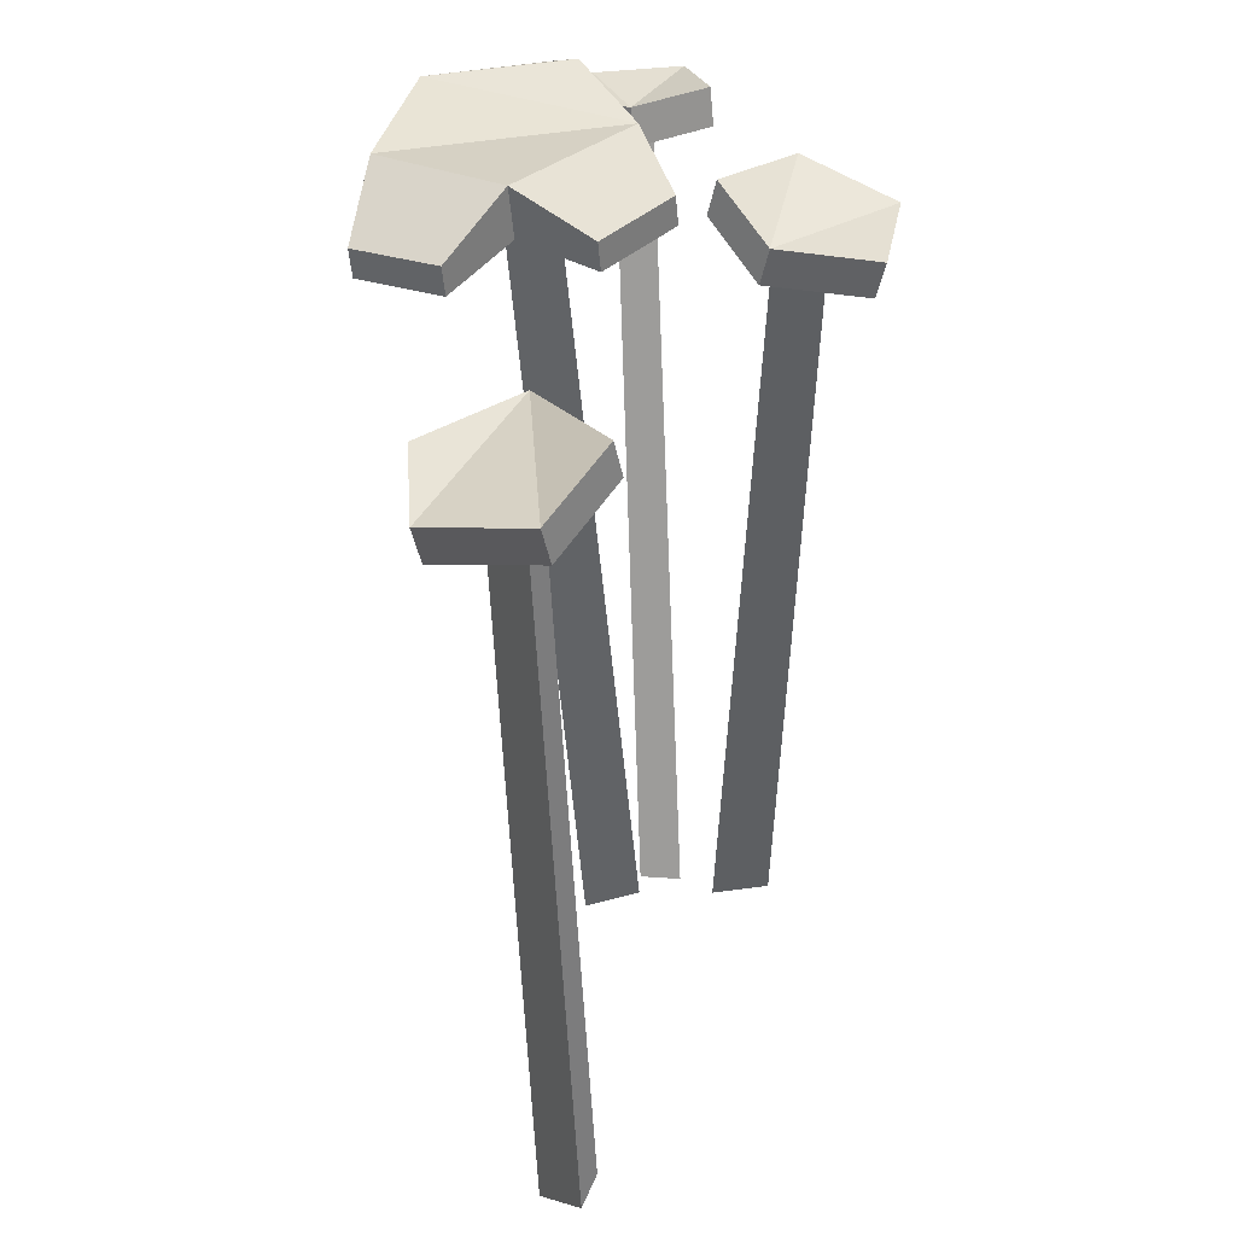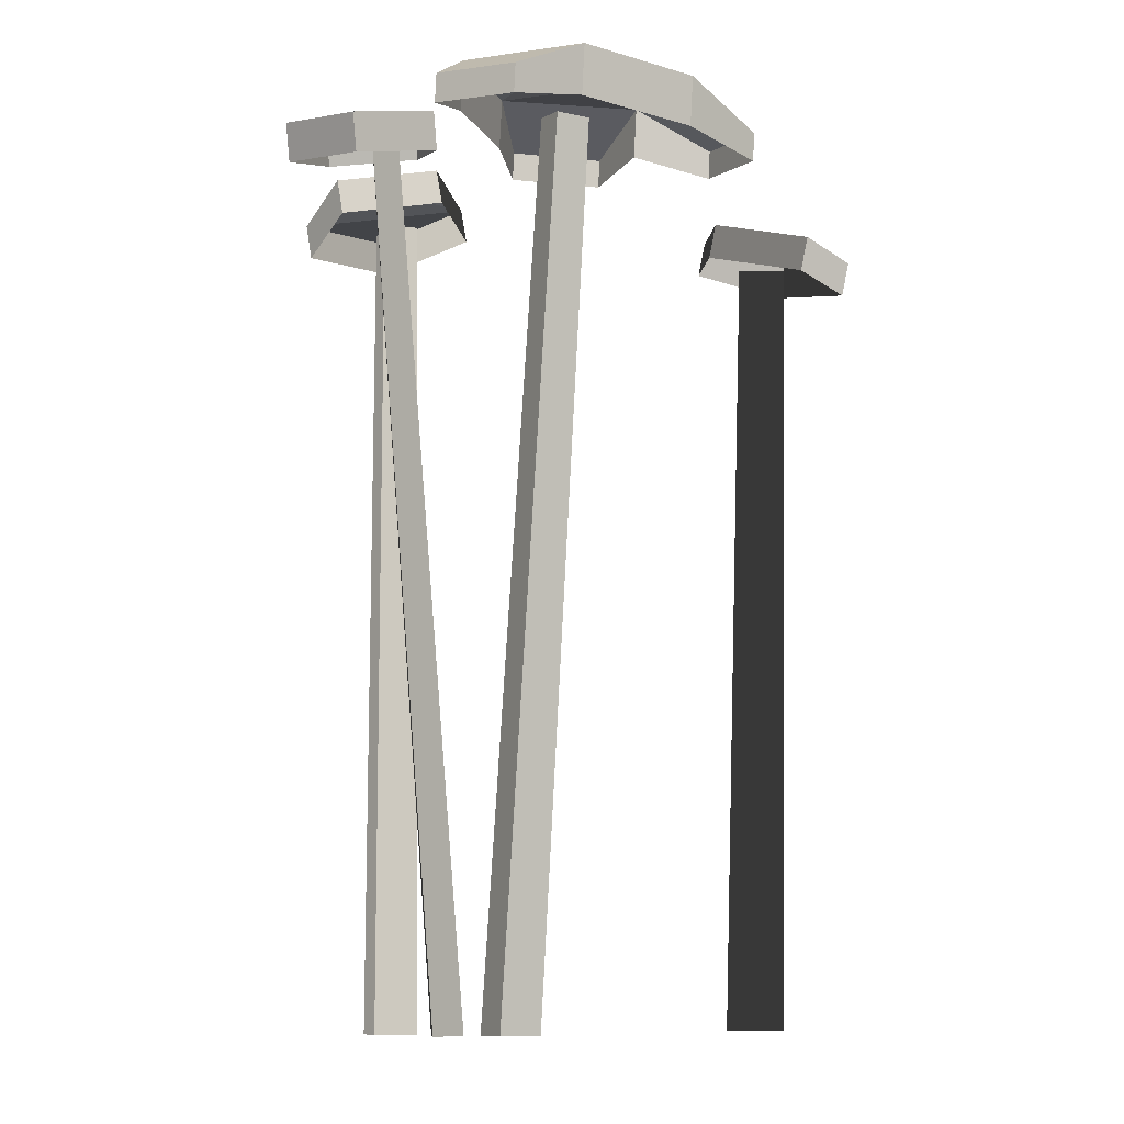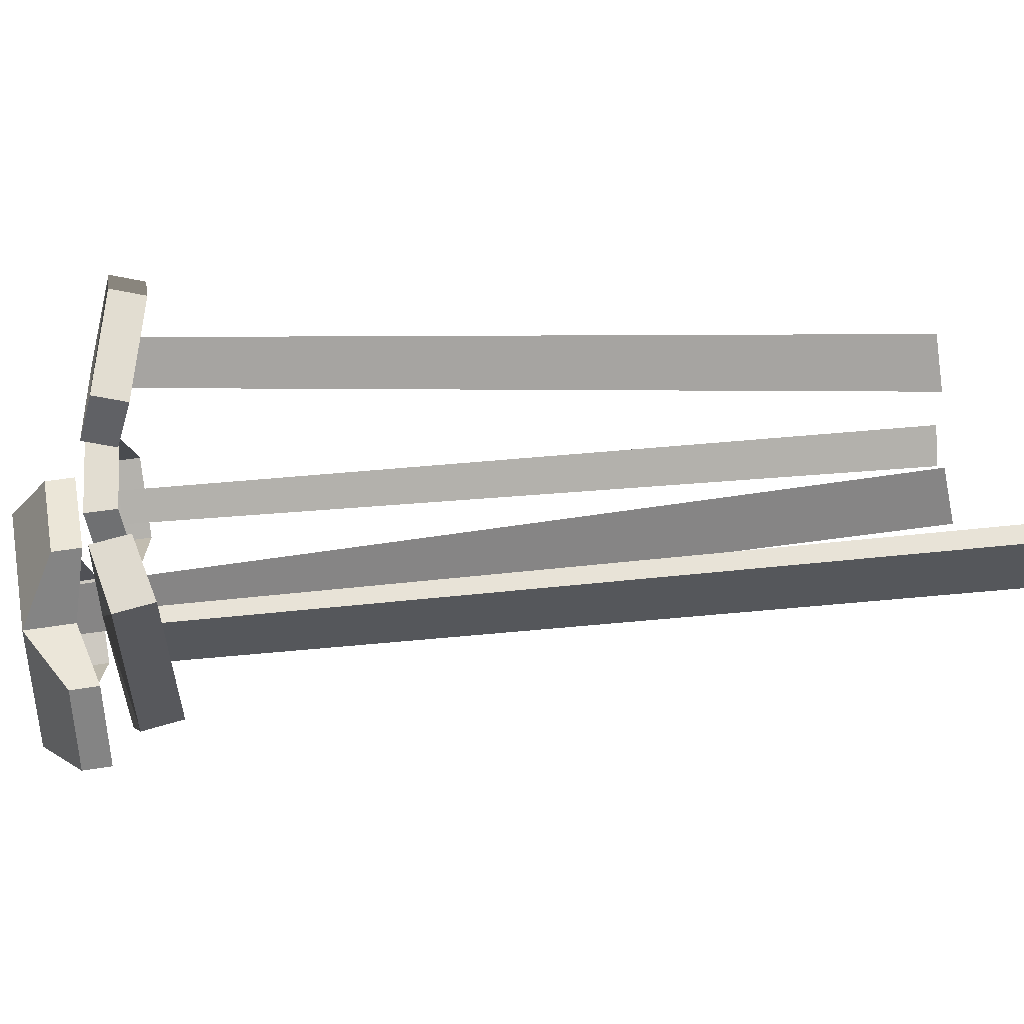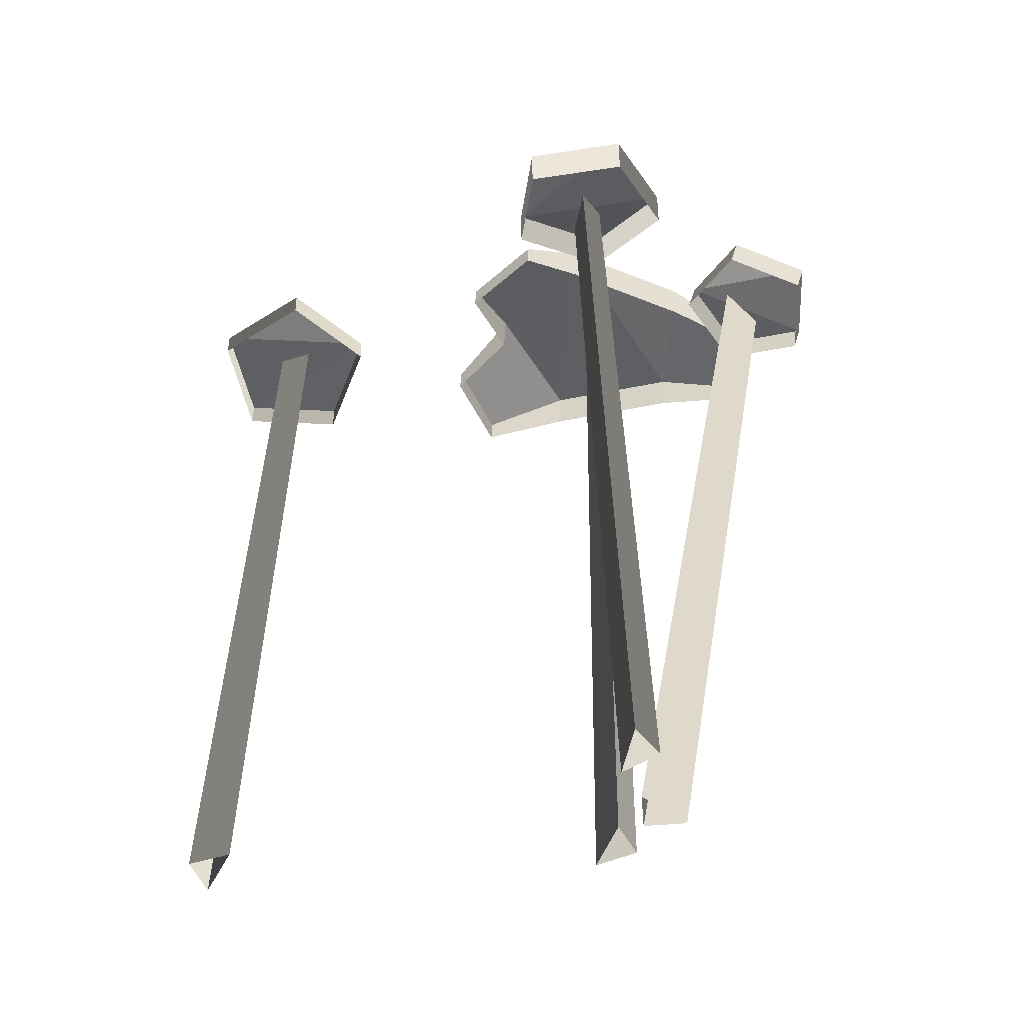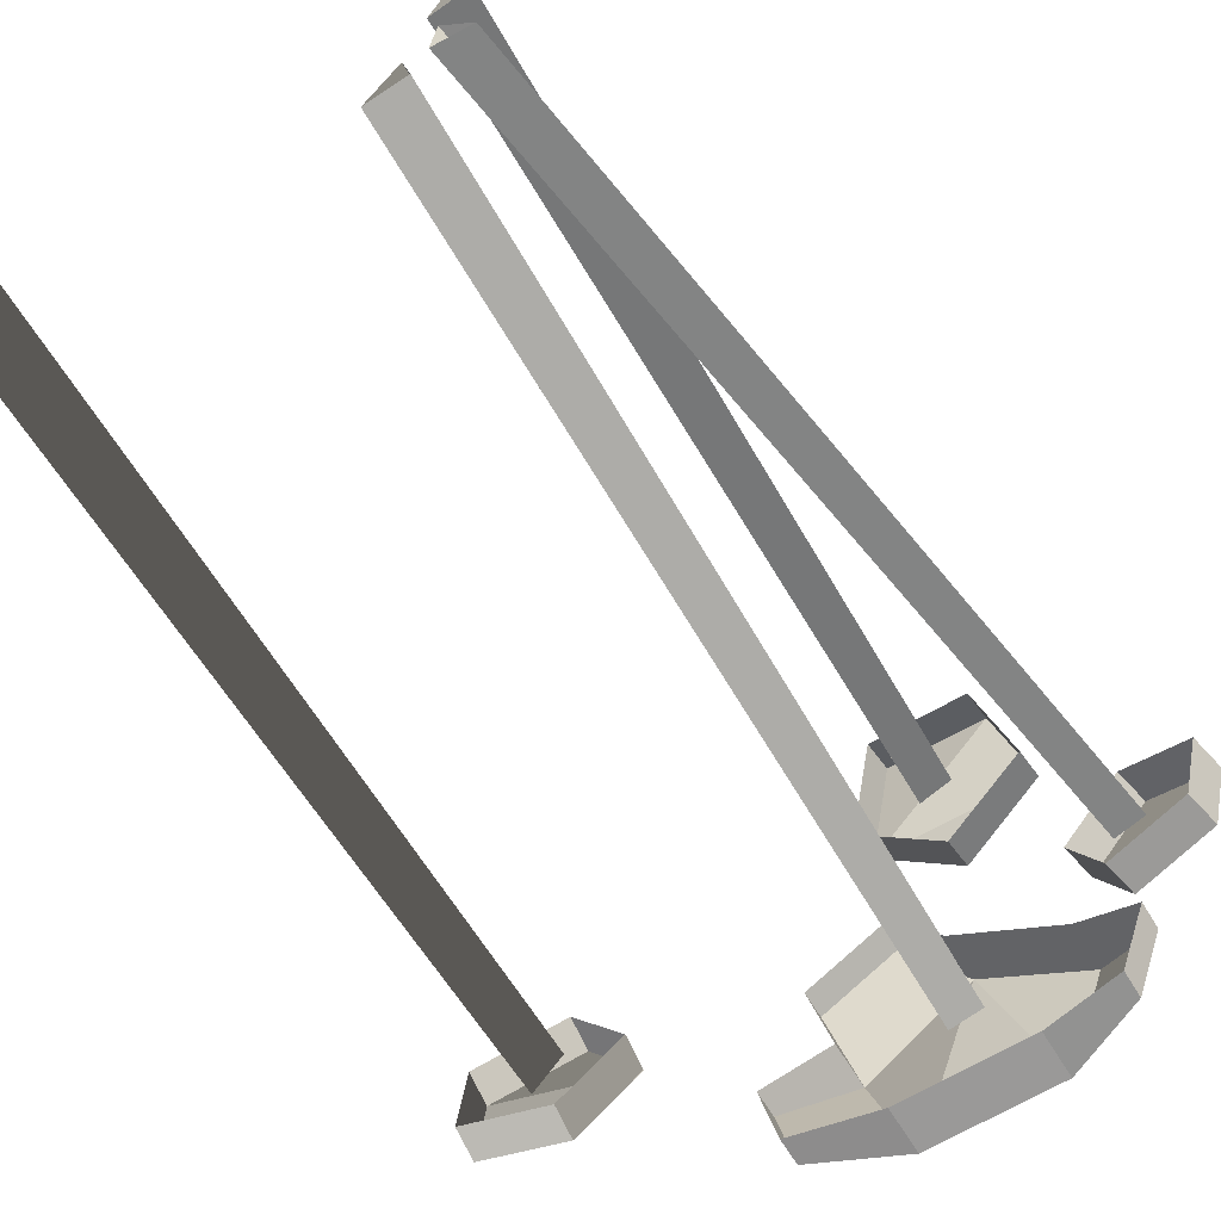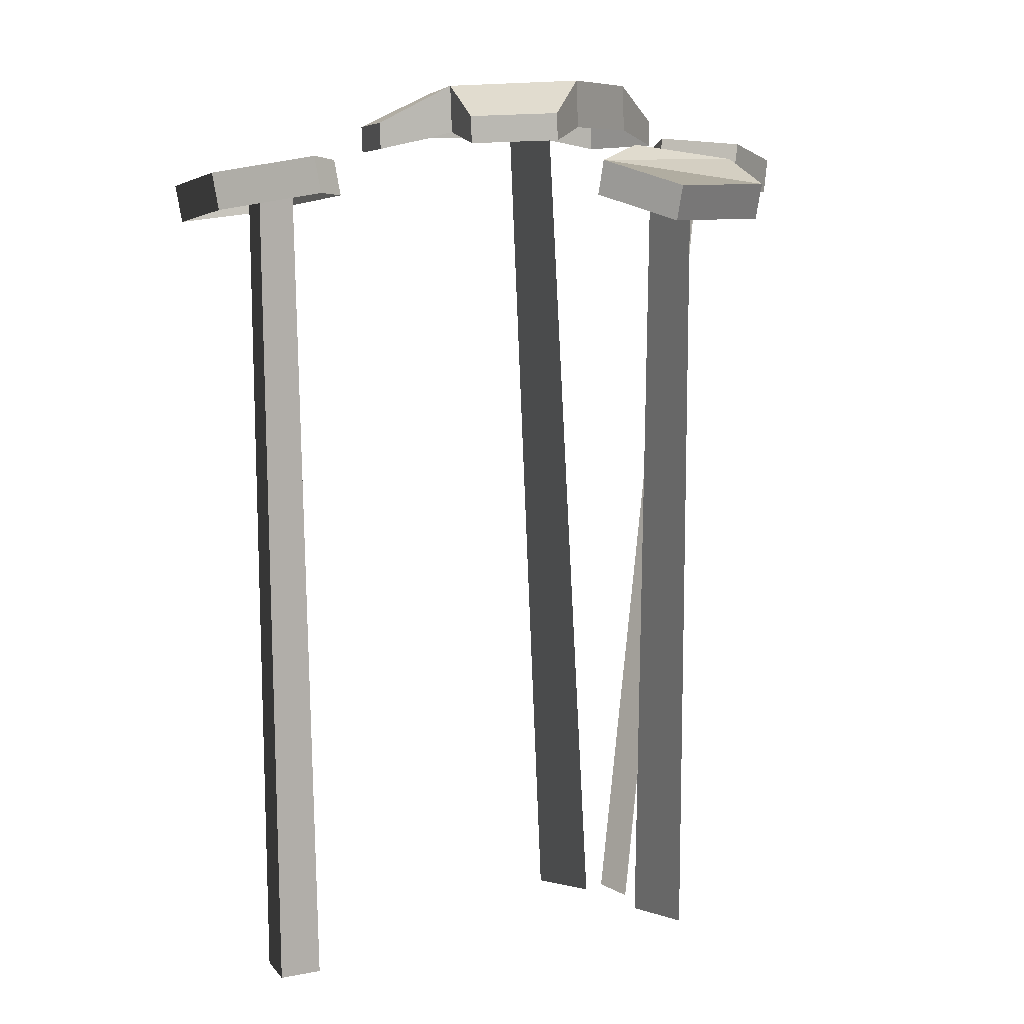
<metadata>
{"format":"obj","ext":"obj","renderer":"f3d","projection":"perspective","resolution":1024,"background":"white","views":[{"elev":40.4,"azim":-77.3,"up":"+Y"},{"elev":-10.0,"azim":138.8,"up":"+Y"},{"elev":14.2,"azim":-100.3,"up":"+Z"},{"elev":-48.0,"azim":12.4,"up":"+Y"},{"elev":-61.1,"azim":30.8,"up":"+Z"},{"elev":12.7,"azim":-31.4,"up":"+Y"}]}
</metadata>
<code>
v 13.55 -37.67 6.776
v 16.35 -37.67 3.043
v 24.05 28.51 1.599
v 23.69 28.33 -1.161
v 26.35 27.55 -1.465
v 13.1 -37.67 3.414
v 14.4 -37.67 14.19
v 12.63 27.81 16.36
v 11.13 28.02 12.72
v 13.71 28.07 13.8
v 12.58 -37.67 9.753
v 15.71 -37.67 11.07
v 11.24 -37.67 3.718
v 10.73 33.4 -2.583
v 8.689 32.99 -5.935
v 11.4 33.05 -5.27
v 8.753 -37.67 -0.3662
v 12.05 -37.67 0.4448
v 16.83 28.83 20.55
v 19.19 30.38 12.93
v 12.53 31.57 8.439
v 6.058 30.75 13.28
v 8.717 29.06 20.76
v 16.73 25.97 19.94
v 19.09 27.51 12.32
v 12.43 28.7 7.827
v 5.959 27.89 12.67
v 8.618 26.2 20.15
v 15.43 31.22 -12.68
v 0.838 32.46 -2.647
v 9.563 32.93 3.989
v 15.51 35.16 -13.06
v 4.54 35.34 -13.33
v 0.9114 36.4 -3.028
v 9.637 36.88 3.609
v 18.66 36.11 -2.591
v 23.86 30.5 -5.722
v 21.79 29.89 -12.39
v 21.84 32.13 -12.61
v 23.9 32.74 -5.938
v 4.467 31.4 -12.95
v -2.725 30.32 -12.63
v -4.474 31.01 -5.861
v -4.433 33.25 -6.077
v -2.684 32.56 -12.85
v -0.7517 31.84 3.467
v 5.423 32.09 7.248
v 5.465 34.33 7.032
v -0.7099 34.08 3.25
v 18.58 32.17 -2.211
v 31.57 29.28 2.325
v 30.31 28.6 -4.36
v 23.69 29.97 -5.415
v 20.86 31.51 0.6189
v 25.73 31.08 5.402
v 30.92 26.49 2.732
v 29.66 25.81 -3.953
v 23.05 27.18 -5.007
v 20.22 28.71 1.026
v 25.09 28.28 5.809
v -21.16 -37.67 3.102
v -20.03 27.81 0.5405
v -17.62 28.02 3.658
v -20.39 28.07 3.295
v -18.23 -37.67 6.9
v -21.6 -37.67 6.458
v -25.19 28.83 -2.385
v -25.44 30.38 5.582
v -17.83 31.57 8.154
v -12.87 30.75 1.776
v -17.42 29.06 -4.738
v -24.93 25.97 -1.821
v -25.18 27.51 6.146
v -17.57 28.7 8.718
v -12.61 27.89 2.34
v -17.16 26.2 -4.173
f 1 2 5 3
f 4 5 2 6
f 6 1 3 4
f 9 10 12 11
f 7 12 10 8
f 11 7 8 9
f 15 16 18 17
f 13 18 16 14
f 17 13 14 15
f 24 25 20 19
f 25 26 21 20
f 26 27 22 21
f 27 28 23 22
f 28 24 19 23
f 19 20 22
f 20 21 22
f 23 19 22
f 29 41 33 32
f 42 43 44 45
f 46 47 48 49
f 31 50 36 35
f 37 38 39 40
f 32 33 35
f 33 34 35
f 36 32 35
f 29 32 39 38
f 32 36 40 39
f 36 50 37 40
f 30 34 44 43
f 34 33 45 44
f 33 41 42 45
f 31 35 48 47
f 35 34 49 48
f 34 30 46 49
f 56 57 52 51
f 57 58 53 52
f 58 59 54 53
f 59 60 55 54
f 60 56 51 55
f 51 52 54
f 52 53 54
f 55 51 54
f 63 64 66 65
f 61 66 64 62
f 65 61 62 63
f 72 73 68 67
f 73 74 69 68
f 74 75 70 69
f 75 76 71 70
f 76 72 67 71
f 67 68 70
f 68 69 70
f 71 67 70

</code>
